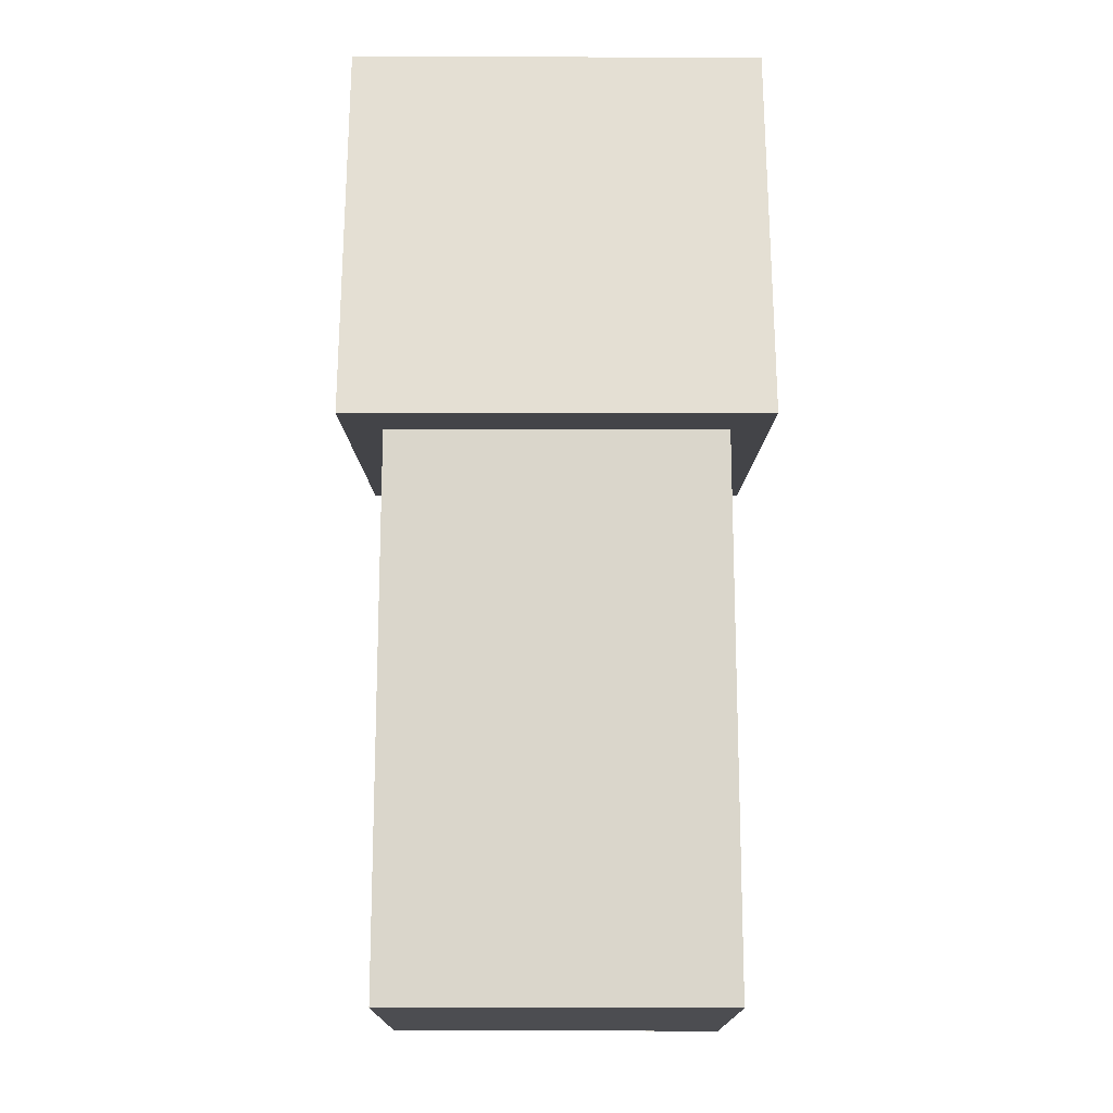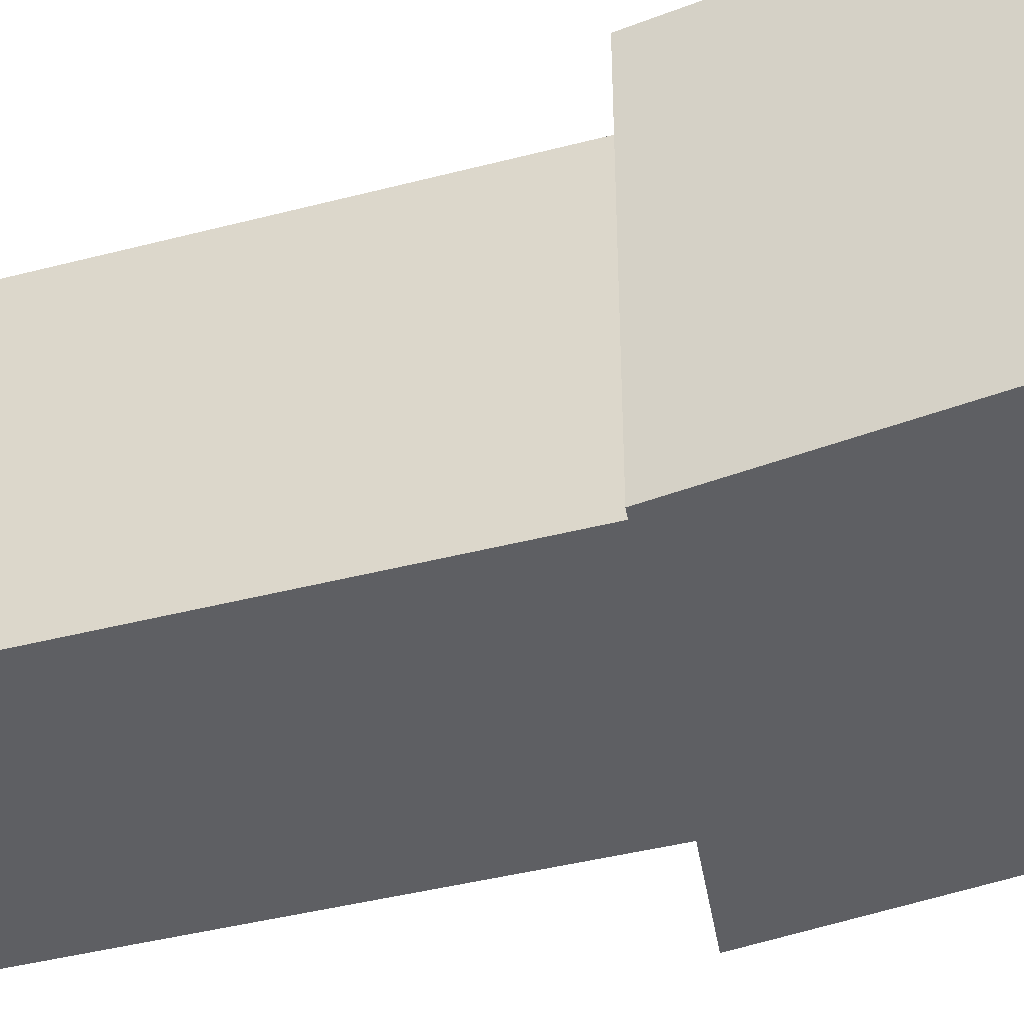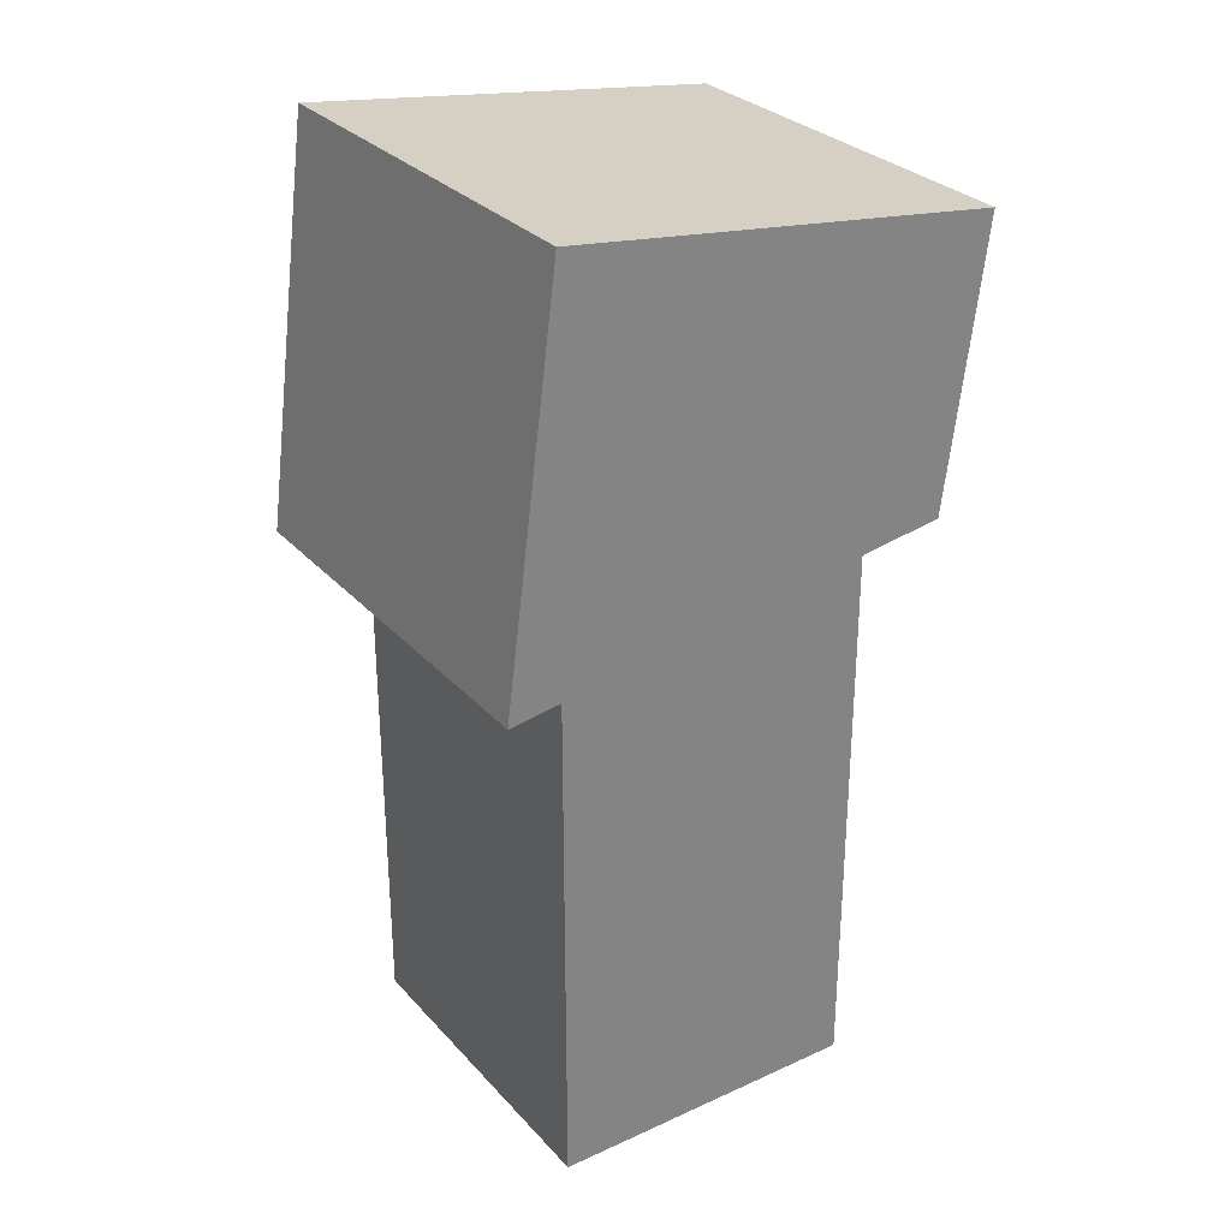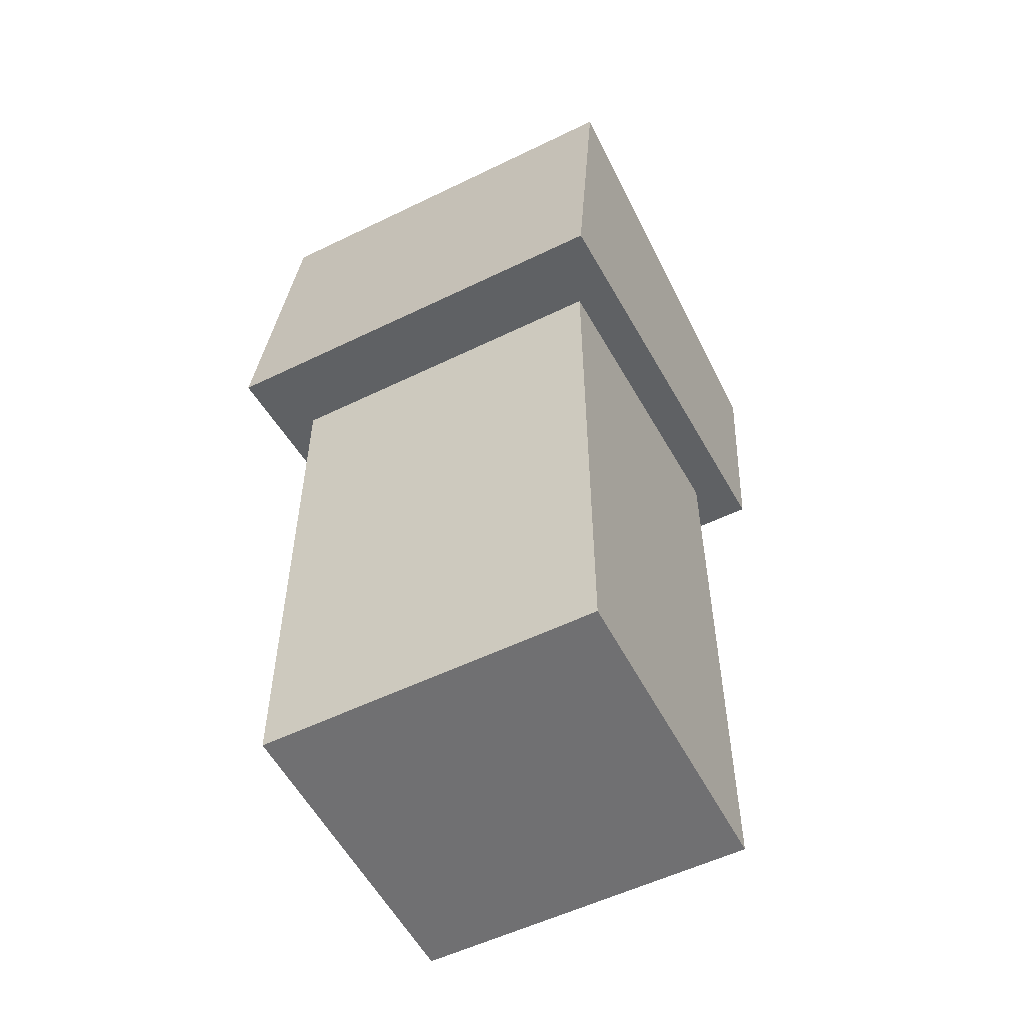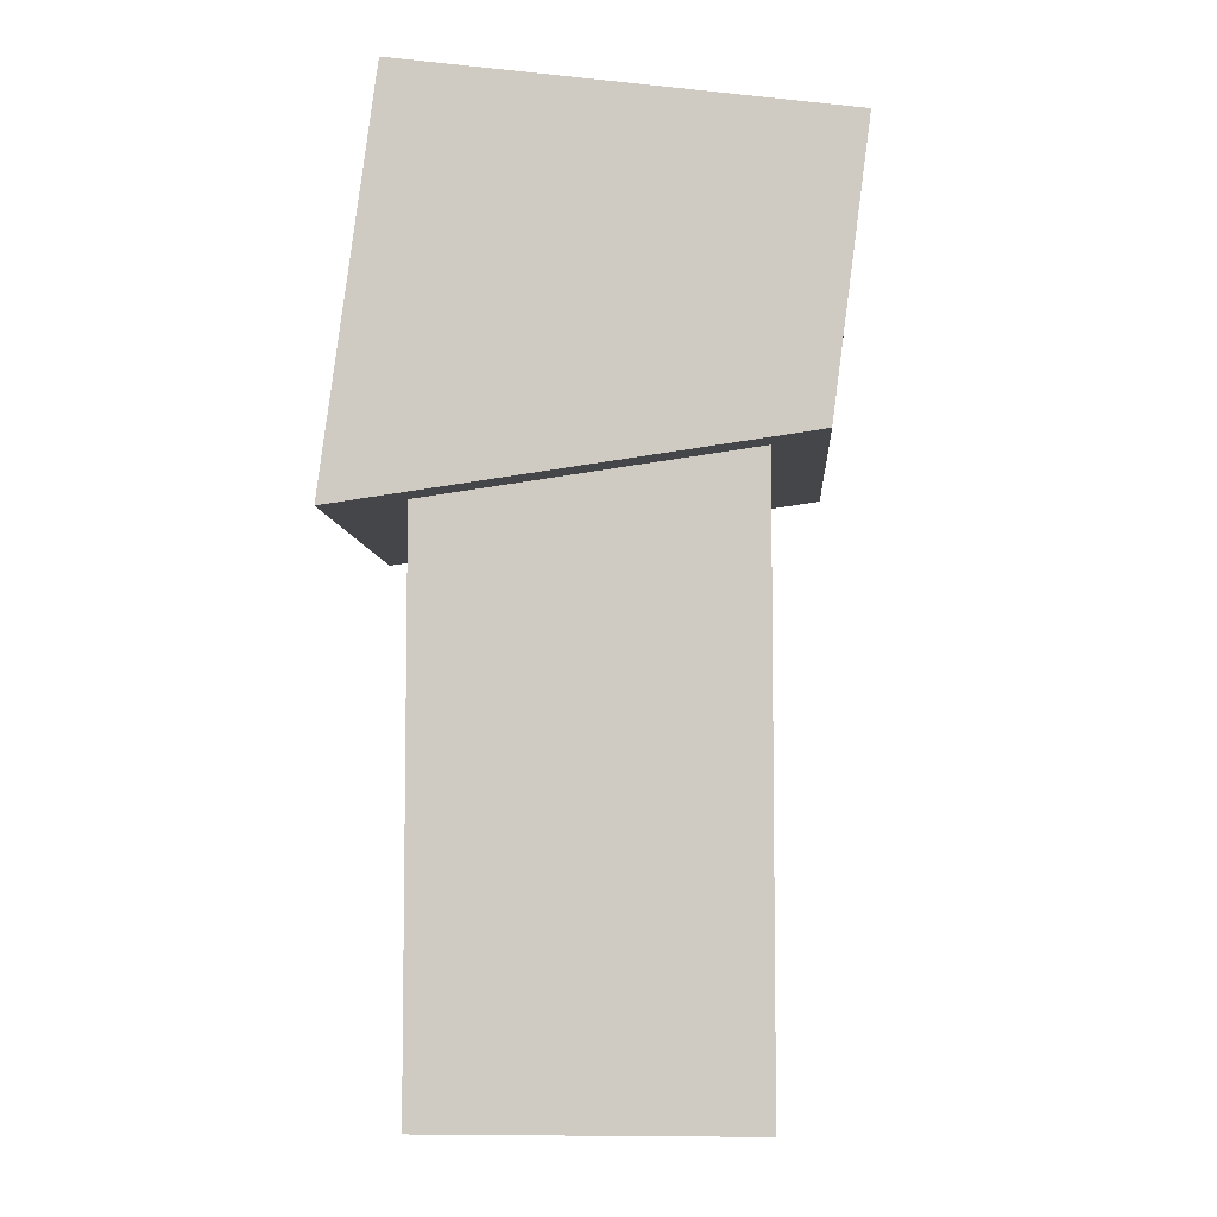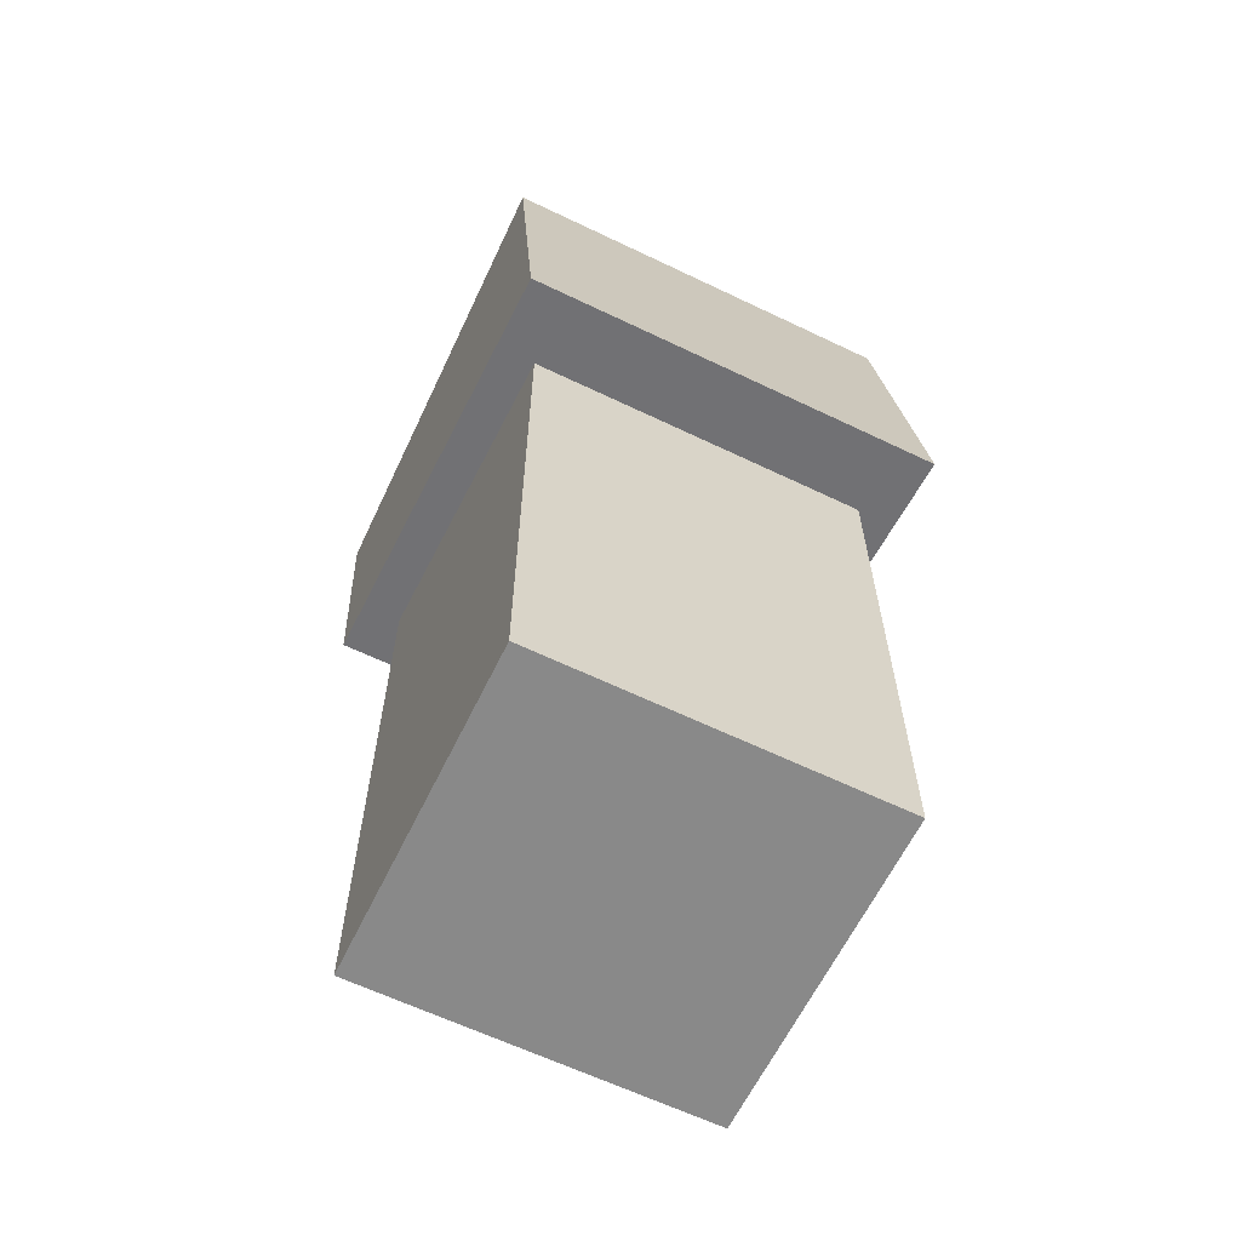
<metadata>
{"format":"obj","ext":"obj","renderer":"f3d","projection":"perspective","resolution":1024,"background":"white","views":[{"elev":-16.2,"azim":-90.1,"up":"+Y"},{"elev":-41.7,"azim":107.5,"up":"+Z"},{"elev":29.8,"azim":-33.7,"up":"+Y"},{"elev":-55.0,"azim":-62.8,"up":"+Y"},{"elev":-6.2,"azim":3.7,"up":"+Y"},{"elev":-63.0,"azim":-115.9,"up":"+Y"}]}
</metadata>
<code>
o 立方体.002
v 1.153 0.06098 0.2595
v 1.153 1.153 0.2595
v 1.153 0.06098 -0.2595
v 1.153 1.153 -0.2595
v 0.6601 0.06098 0.2595
v 0.6601 1.153 0.2595
v 0.6601 0.06098 -0.2595
v 0.6601 1.153 -0.2595
v 1.233 0.9886 0.3184
v 1.29 1.422 0.3184
v 1.233 0.9886 -0.3184
v 1.29 1.422 -0.3184
v 0.5434 0.8913 0.3184
v 0.624 1.509 0.3184
v 0.5434 0.8913 -0.3184
v 0.624 1.509 -0.3184
f 1 2 4 3
f 3 4 8 7
f 7 8 6 5
f 5 6 2 1
f 3 7 5 1
f 8 4 2 6
f 9 10 12 11
f 11 12 16 15
f 15 16 14 13
f 13 14 10 9
f 11 15 13 9
f 16 12 10 14

</code>
